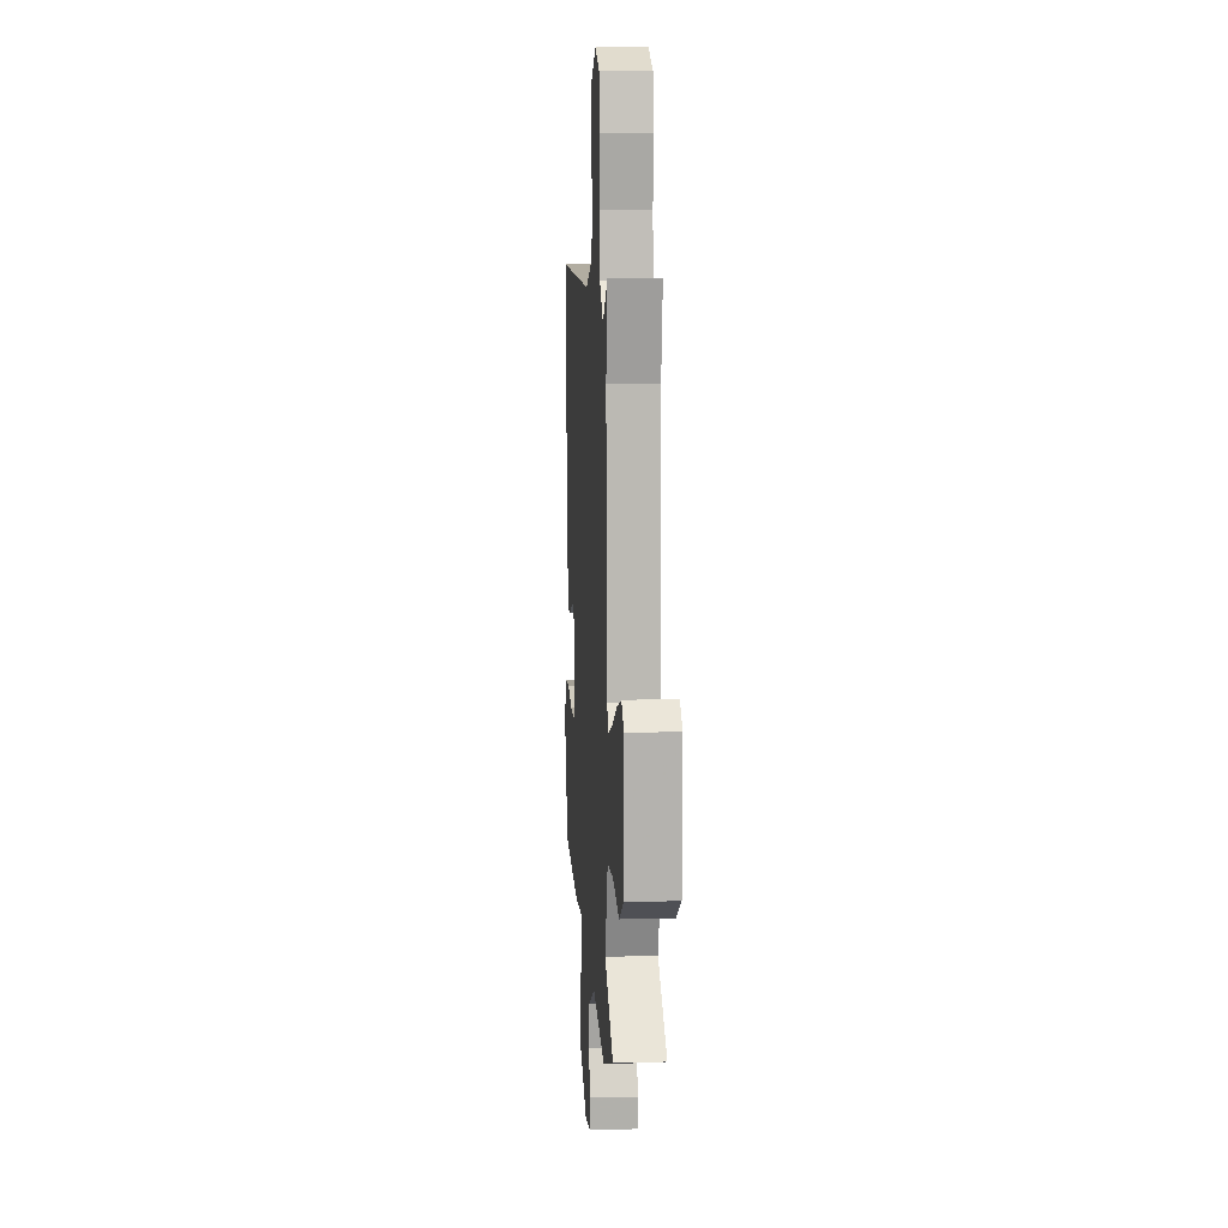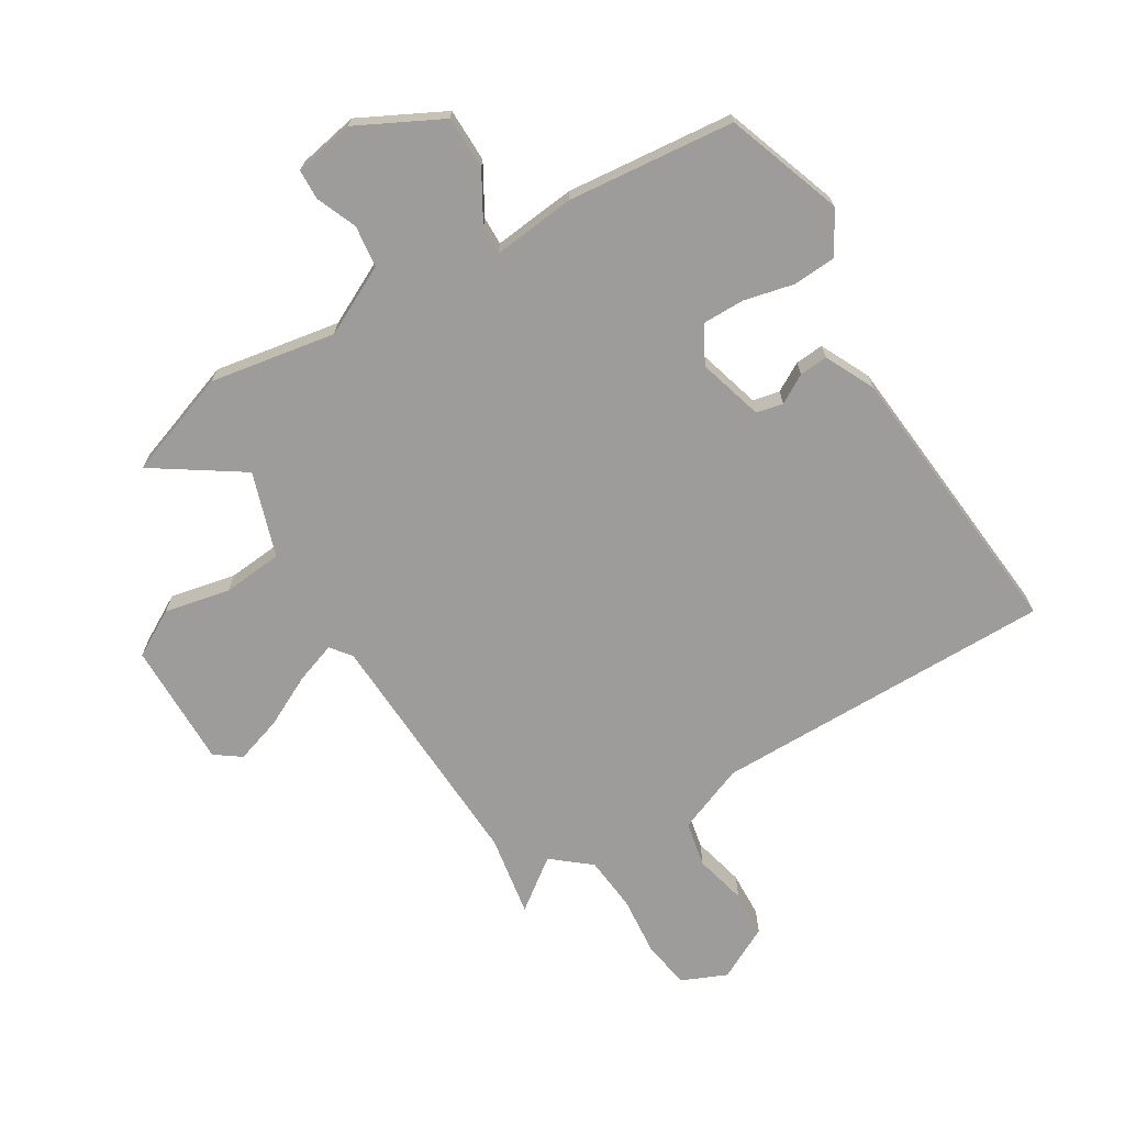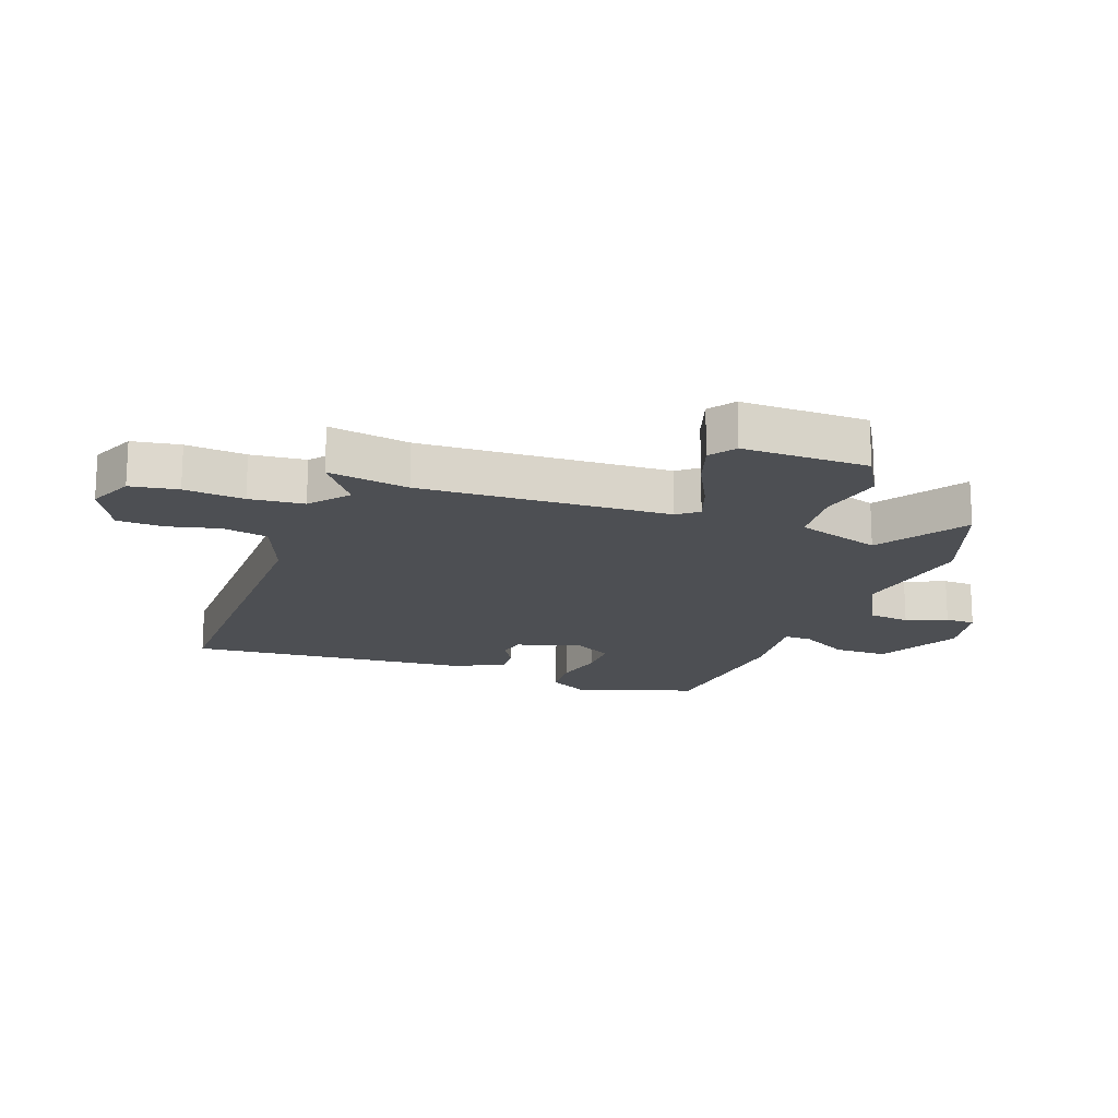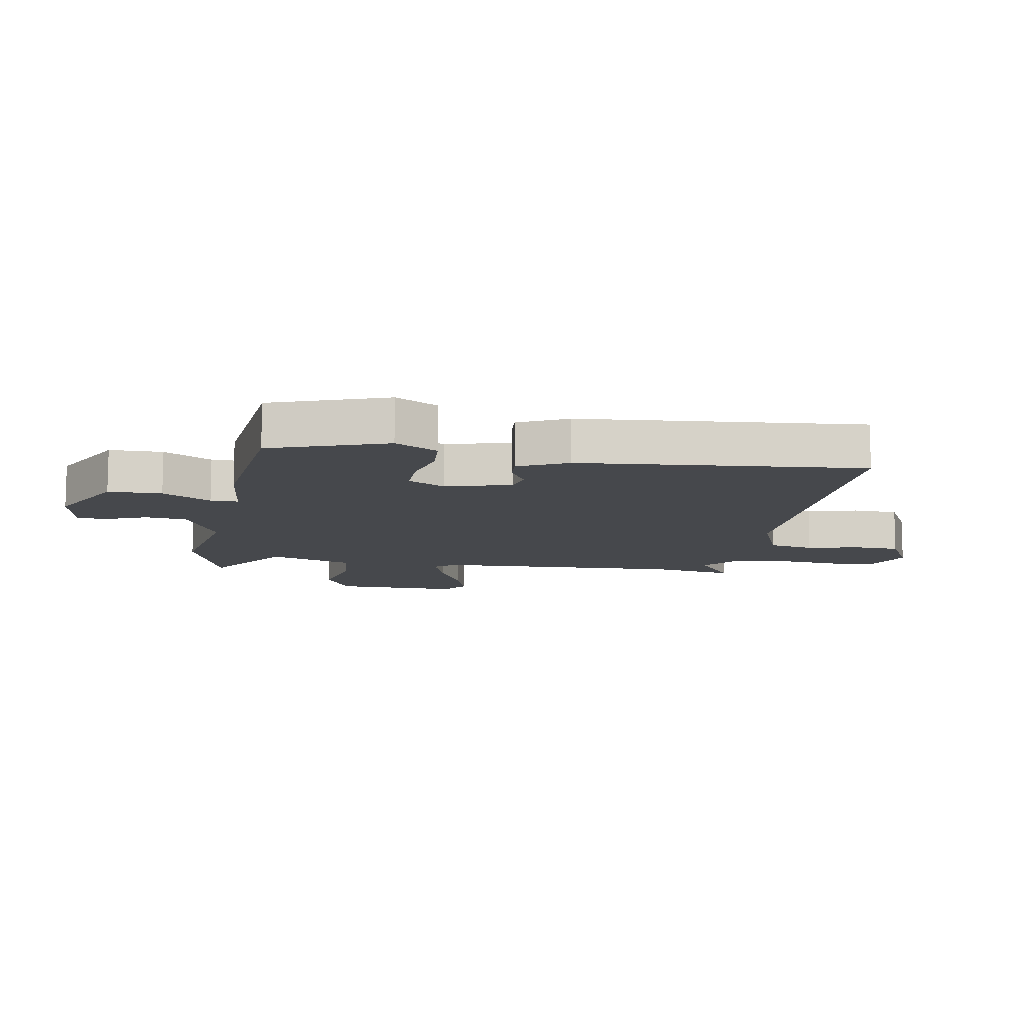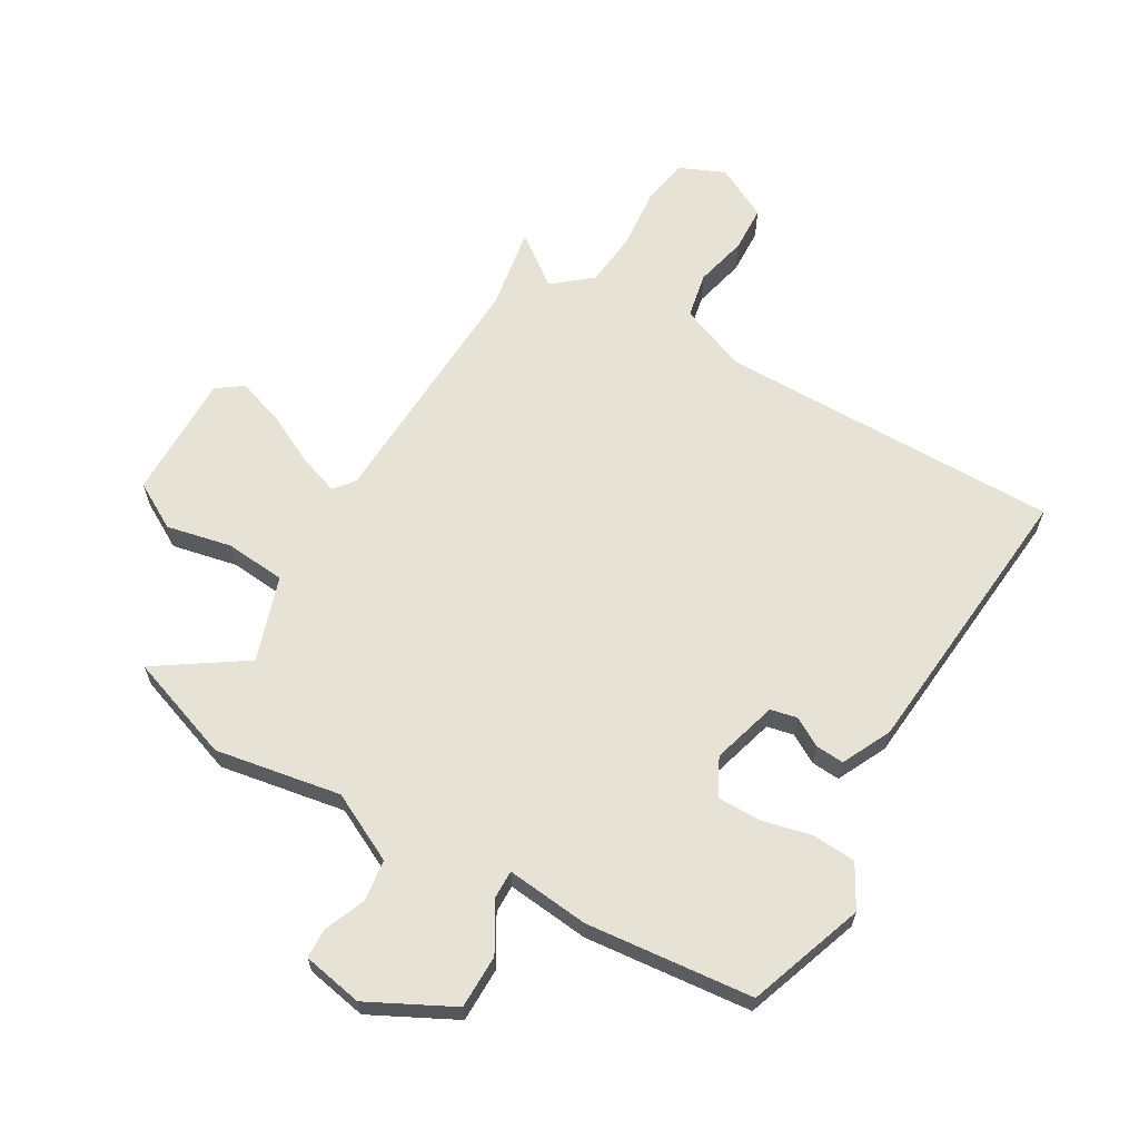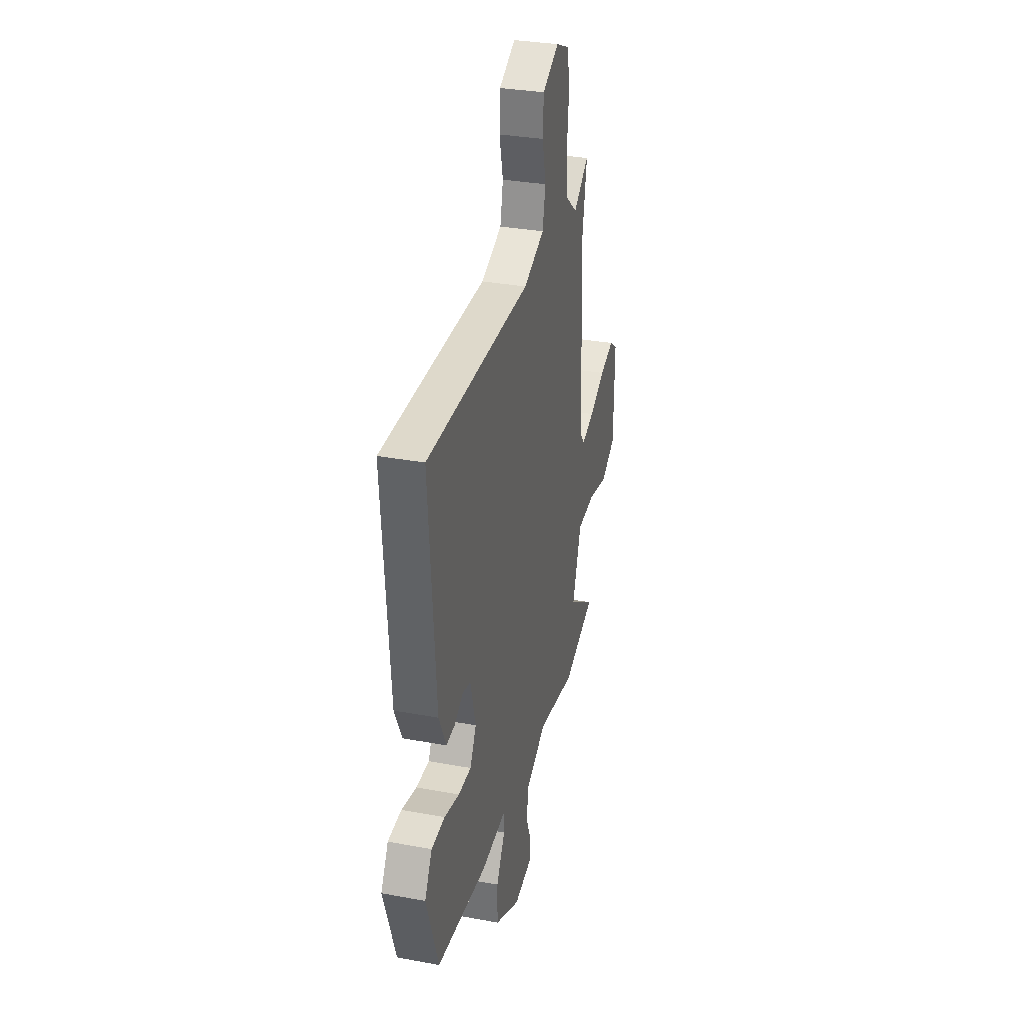
<metadata>
{"format":"obj","ext":"obj","renderer":"f3d","projection":"perspective","resolution":1024,"background":"white","views":[{"elev":9.6,"azim":86.0,"up":"+Z"},{"elev":-70.0,"azim":-148.2,"up":"+Y"},{"elev":-17.6,"azim":70.5,"up":"+Y"},{"elev":-11.1,"azim":-99.3,"up":"+Y"},{"elev":64.0,"azim":-149.3,"up":"+Y"},{"elev":32.5,"azim":-75.6,"up":"+Z"}]}
</metadata>
<code>
v 0.505 0.07 0.527
v 0.481 0.07 0.393
v 0.496 0.07 -0.017
v 0.522 0.07 -0.051
v 0.59 0.07 -0.028
v 0.675 0.07 0.014
v 0.752 0.07 0.038
v 0.794 0.07 0.007
v 0.79 0.07 -0.201
v 0.713 0.07 -0.244
v 0.605 0.07 -0.22
v 0.506 0.07 -0.228
v 0.459 0.07 -0.367
v 0.603 0.07 -0.465
v 0.428 0.07 -0.525
v 0.221 0.07 -0.487
v 0.107 0.07 -0.543
v 0.098 0.07 -0.612
v 0.125 0.07 -0.679
v 0.123 0.07 -0.729
v 0.023 0.07 -0.747
v -0.115 0.07 -0.675
v -0.115 0.07 -0.586
v -0.068 0.07 -0.506
v -0.067 0.07 -0.46
v -0.204 0.07 -0.473
v -0.479 0.07 -0.443
v -0.545 0.07 -0.25
v -0.505 0.07 -0.18
v -0.432 0.07 -0.176
v -0.35 0.07 -0.196
v -0.28 0.07 -0.197
v -0.246 0.07 -0.136
v -0.276 0.07 -0.028
v -0.32 0.07 -0.018
v -0.368 0.07 -0.045
v -0.415 0.07 -0.048
v -0.454 0.07 0.034
v -0.491 0.07 0.502
v 0.073 0.07 0.494
v 0.186 0.07 0.537
v 0.202 0.07 0.612
v 0.182 0.07 0.698
v 0.186 0.07 0.774
v 0.275 0.07 0.819
v 0.349 0.07 0.786
v 0.361 0.07 0.707
v 0.351 0.07 0.608
v 0.359 0.07 0.518
v 0.421 0.07 0.466
v 0.505 0 0.527
v 0.481 0 0.393
v 0.496 0 -0.017
v 0.522 0 -0.051
v 0.59 0 -0.028
v 0.675 0 0.014
v 0.752 0 0.038
v 0.794 0 0.007
v 0.79 0 -0.201
v 0.713 0 -0.244
v 0.605 0 -0.22
v 0.506 0 -0.228
v 0.459 0 -0.367
v 0.603 0 -0.465
v 0.428 0 -0.525
v 0.221 0 -0.487
v 0.107 0 -0.543
v 0.098 0 -0.612
v 0.125 0 -0.679
v 0.123 0 -0.729
v 0.023 0 -0.747
v -0.115 0 -0.675
v -0.115 0 -0.586
v -0.068 0 -0.506
v -0.067 0 -0.46
v -0.204 0 -0.473
v -0.479 0 -0.443
v -0.545 0 -0.25
v -0.505 0 -0.18
v -0.432 0 -0.176
v -0.35 0 -0.196
v -0.28 0 -0.197
v -0.246 0 -0.136
v -0.276 0 -0.028
v -0.32 0 -0.018
v -0.368 0 -0.045
v -0.415 0 -0.048
v -0.454 0 0.034
v -0.491 0 0.502
v 0.073 0 0.494
v 0.186 0 0.537
v 0.202 0 0.612
v 0.182 0 0.698
v 0.186 0 0.774
v 0.275 0 0.819
v 0.349 0 0.786
v 0.361 0 0.707
v 0.351 0 0.608
v 0.359 0 0.518
v 0.421 0 0.466
f 46 47 48
f 45 46 48
f 44 45 48
f 43 44 48
f 42 43 48
f 41 42 48 49
f 40 41 49 50
f 39 40 50
f 38 39 50
f 37 38 50
f 36 37 50
f 35 36 50
f 29 30 31
f 28 29 31
f 27 28 31
f 26 27 31
f 25 26 31
f 25 31 32
f 22 23 24
f 21 22 24
f 20 21 24
f 19 20 24
f 18 19 24
f 17 18 24 25
f 25 32 33
f 17 25 33
f 16 17 33
f 16 33 34
f 15 16 34
f 14 15 34
f 13 14 34
f 9 10 11
f 8 9 11
f 7 8 11
f 6 7 11
f 5 6 11
f 4 5 11 12
f 50 1 2
f 50 2 3
f 35 50 3
f 34 35 3
f 12 13 34
f 4 12 34
f 3 4 34
f 98 97 96
f 98 96 95
f 98 95 94
f 98 94 93
f 98 93 92
f 99 98 92 91
f 100 99 91 90
f 100 90 89
f 100 89 88
f 100 88 87
f 100 87 86
f 100 86 85
f 81 80 79
f 81 79 78
f 81 78 77
f 81 77 76
f 81 76 75
f 82 81 75
f 74 73 72
f 74 72 71
f 74 71 70
f 74 70 69
f 74 69 68
f 75 74 68 67
f 83 82 75
f 83 75 67
f 83 67 66
f 84 83 66
f 84 66 65
f 84 65 64
f 84 64 63
f 61 60 59
f 61 59 58
f 61 58 57
f 61 57 56
f 61 56 55
f 62 61 55 54
f 52 51 100
f 53 52 100
f 53 100 85
f 53 85 84
f 84 63 62
f 84 62 54
f 84 54 53
f 1 51 52 2
f 2 52 53 3
f 3 53 54 4
f 4 54 55 5
f 5 55 56 6
f 6 56 57 7
f 7 57 58 8
f 8 58 59 9
f 9 59 60 10
f 10 60 61 11
f 11 61 62 12
f 12 62 63 13
f 13 63 64 14
f 14 64 65 15
f 15 65 66 16
f 16 66 67 17
f 17 67 68 18
f 18 68 69 19
f 19 69 70 20
f 20 70 71 21
f 21 71 72 22
f 22 72 73 23
f 23 73 74 24
f 24 74 75 25
f 25 75 76 26
f 26 76 77 27
f 27 77 78 28
f 28 78 79 29
f 29 79 80 30
f 30 80 81 31
f 31 81 82 32
f 32 82 83 33
f 33 83 84 34
f 34 84 85 35
f 35 85 86 36
f 36 86 87 37
f 37 87 88 38
f 38 88 89 39
f 39 89 90 40
f 40 90 91 41
f 41 91 92 42
f 42 92 93 43
f 43 93 94 44
f 44 94 95 45
f 45 95 96 46
f 46 96 97 47
f 47 97 98 48
f 48 98 99 49
f 49 99 100 50
f 50 100 51 1

</code>
